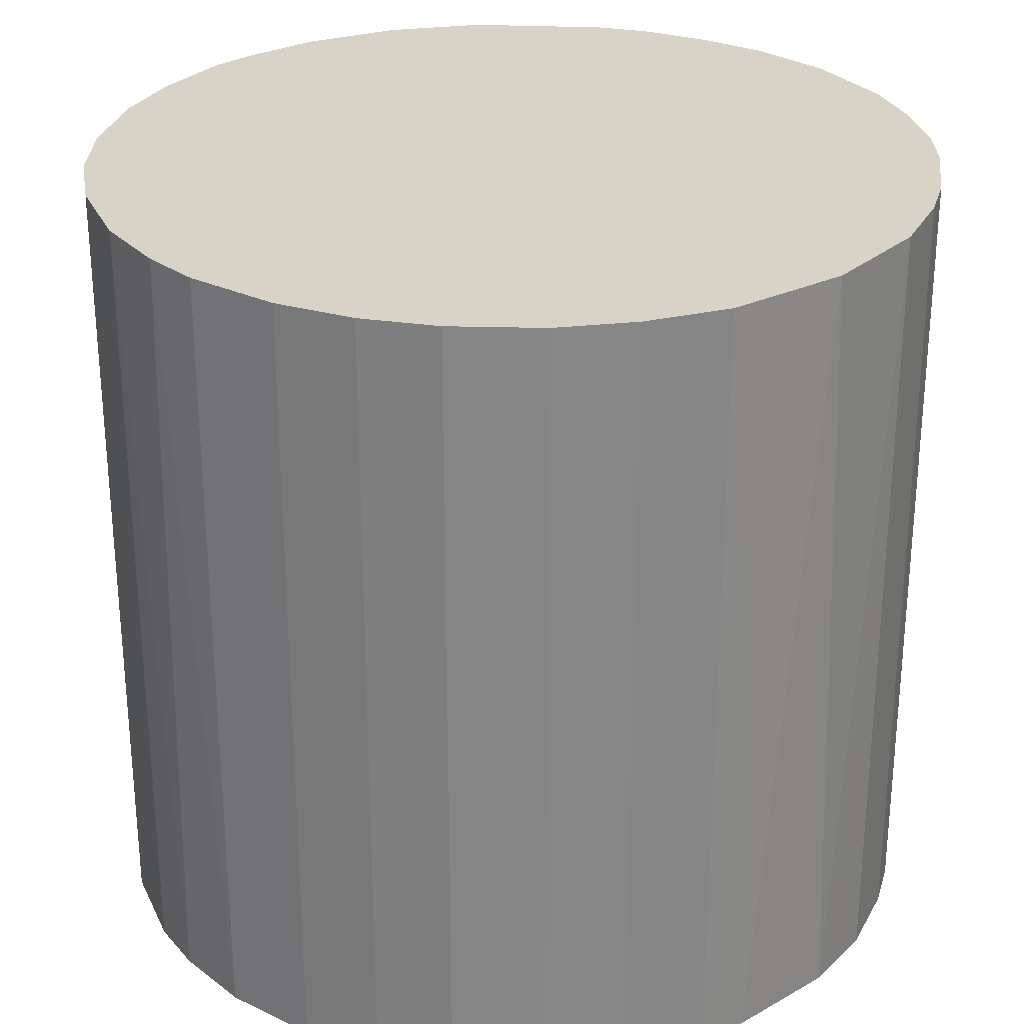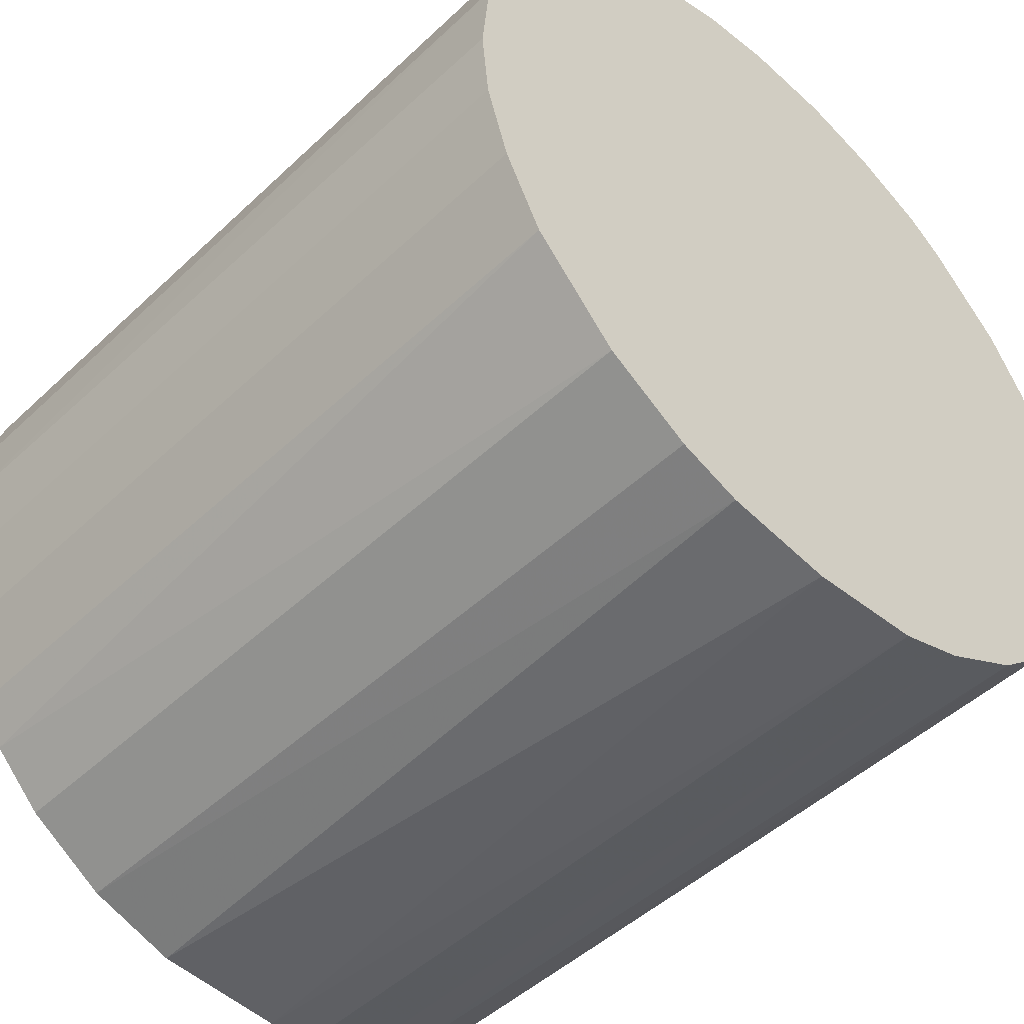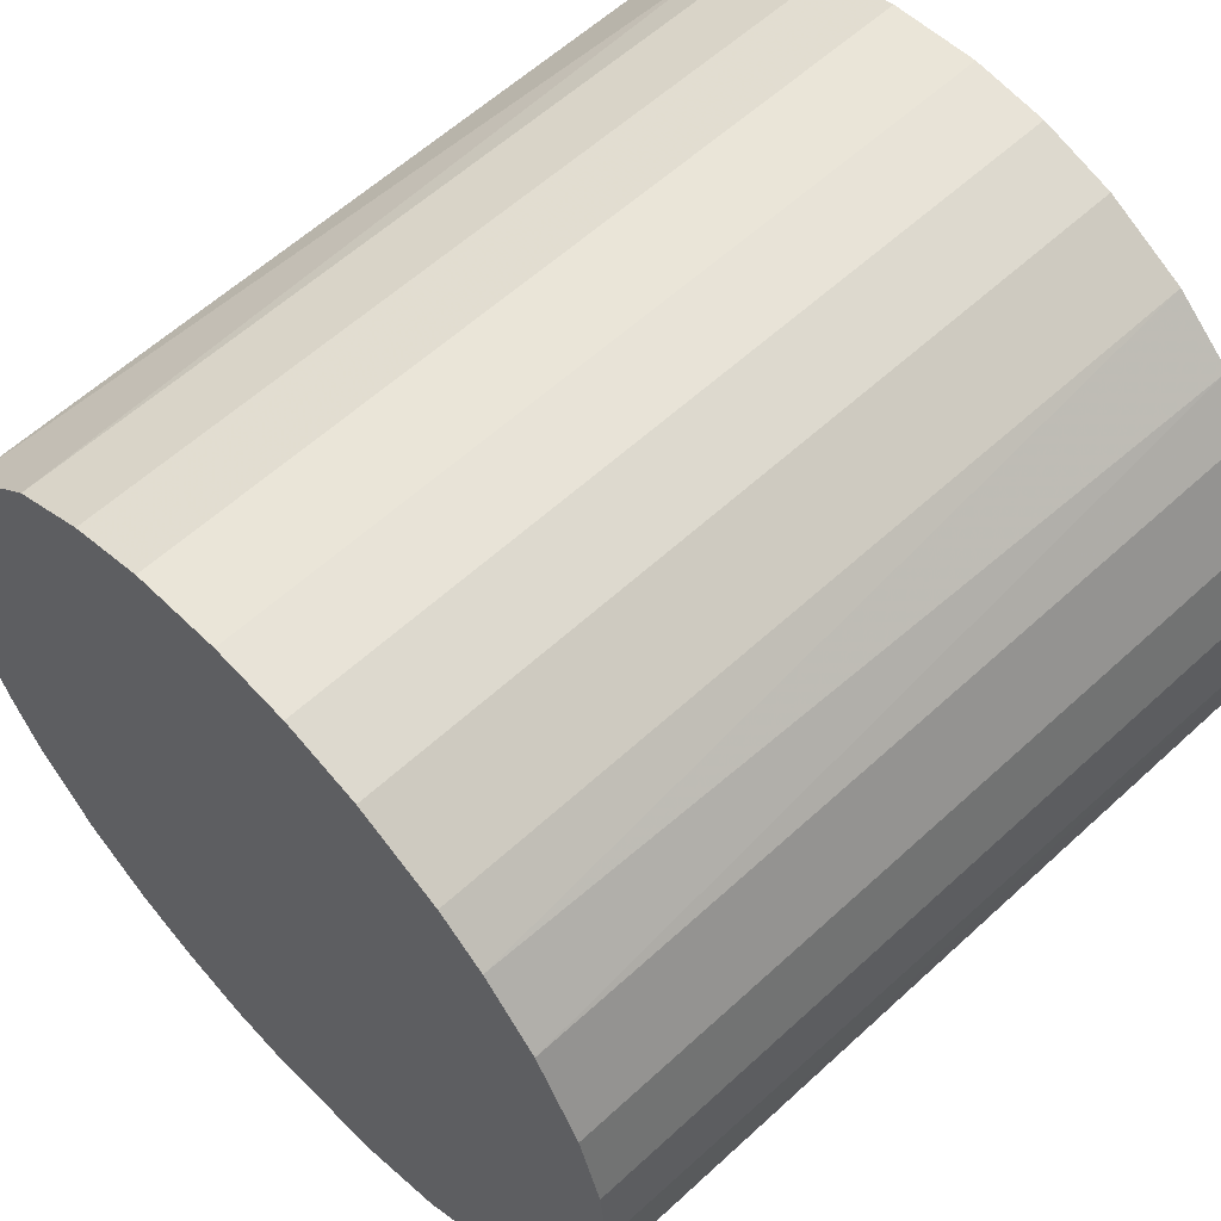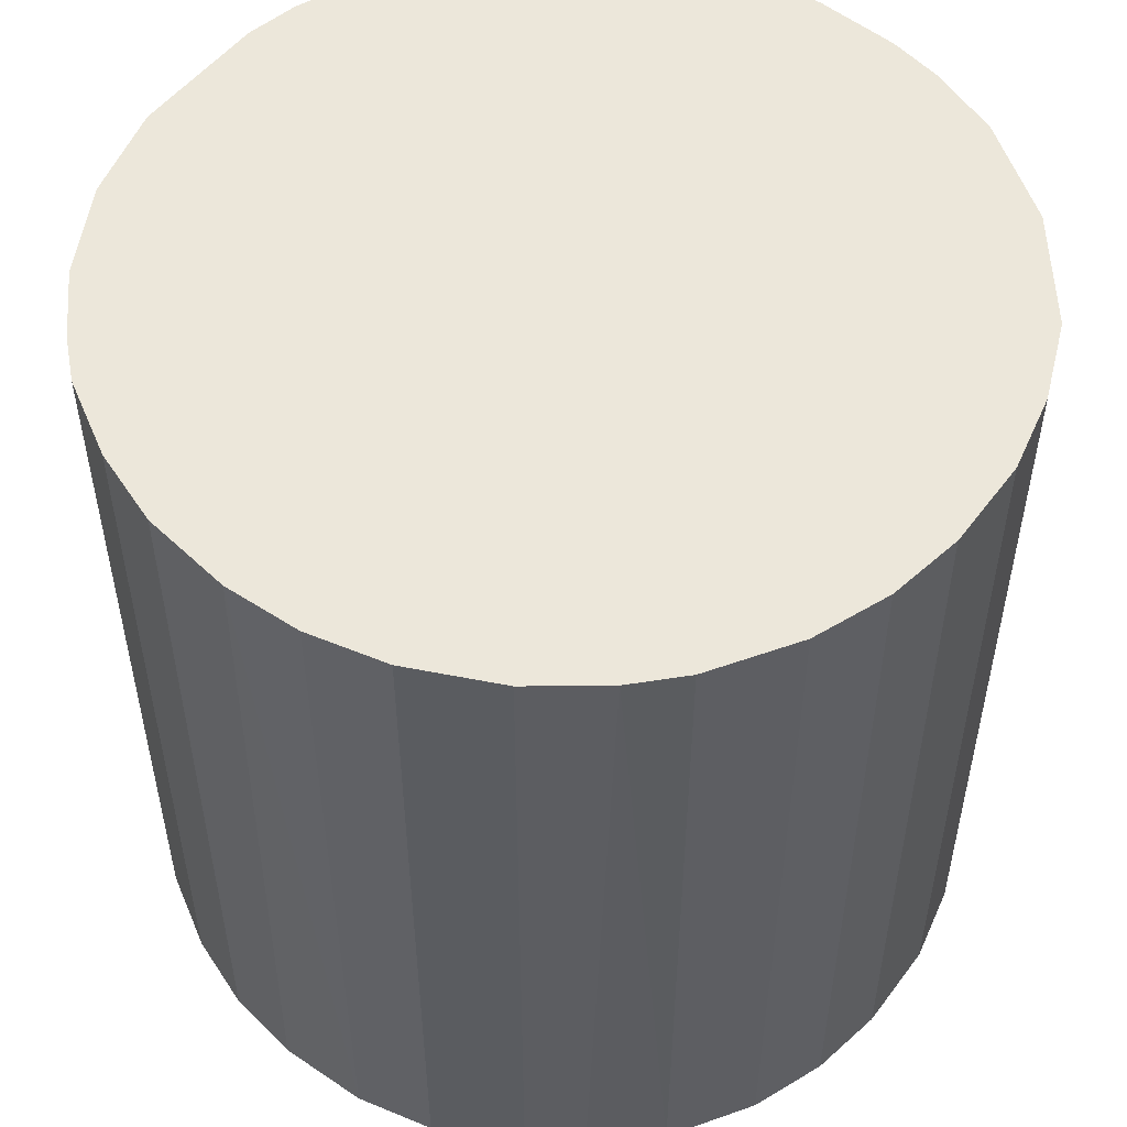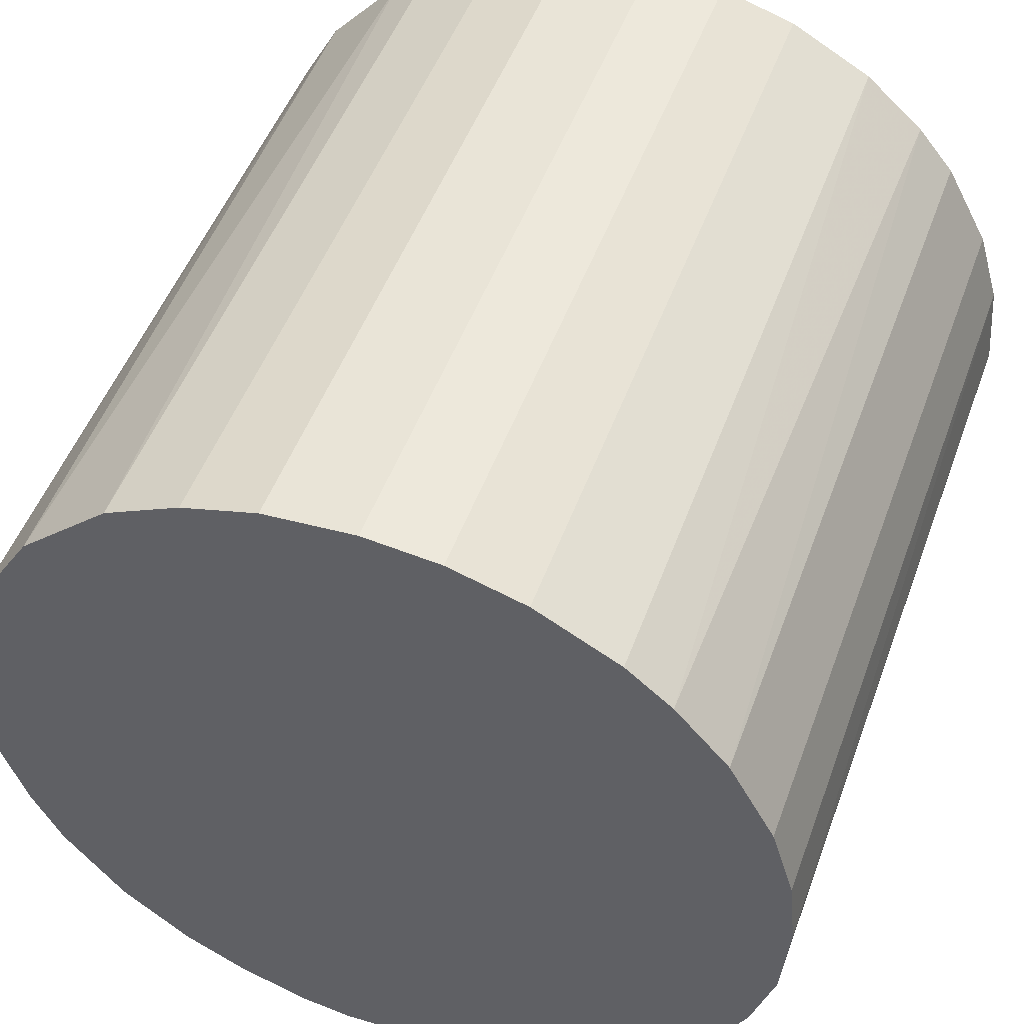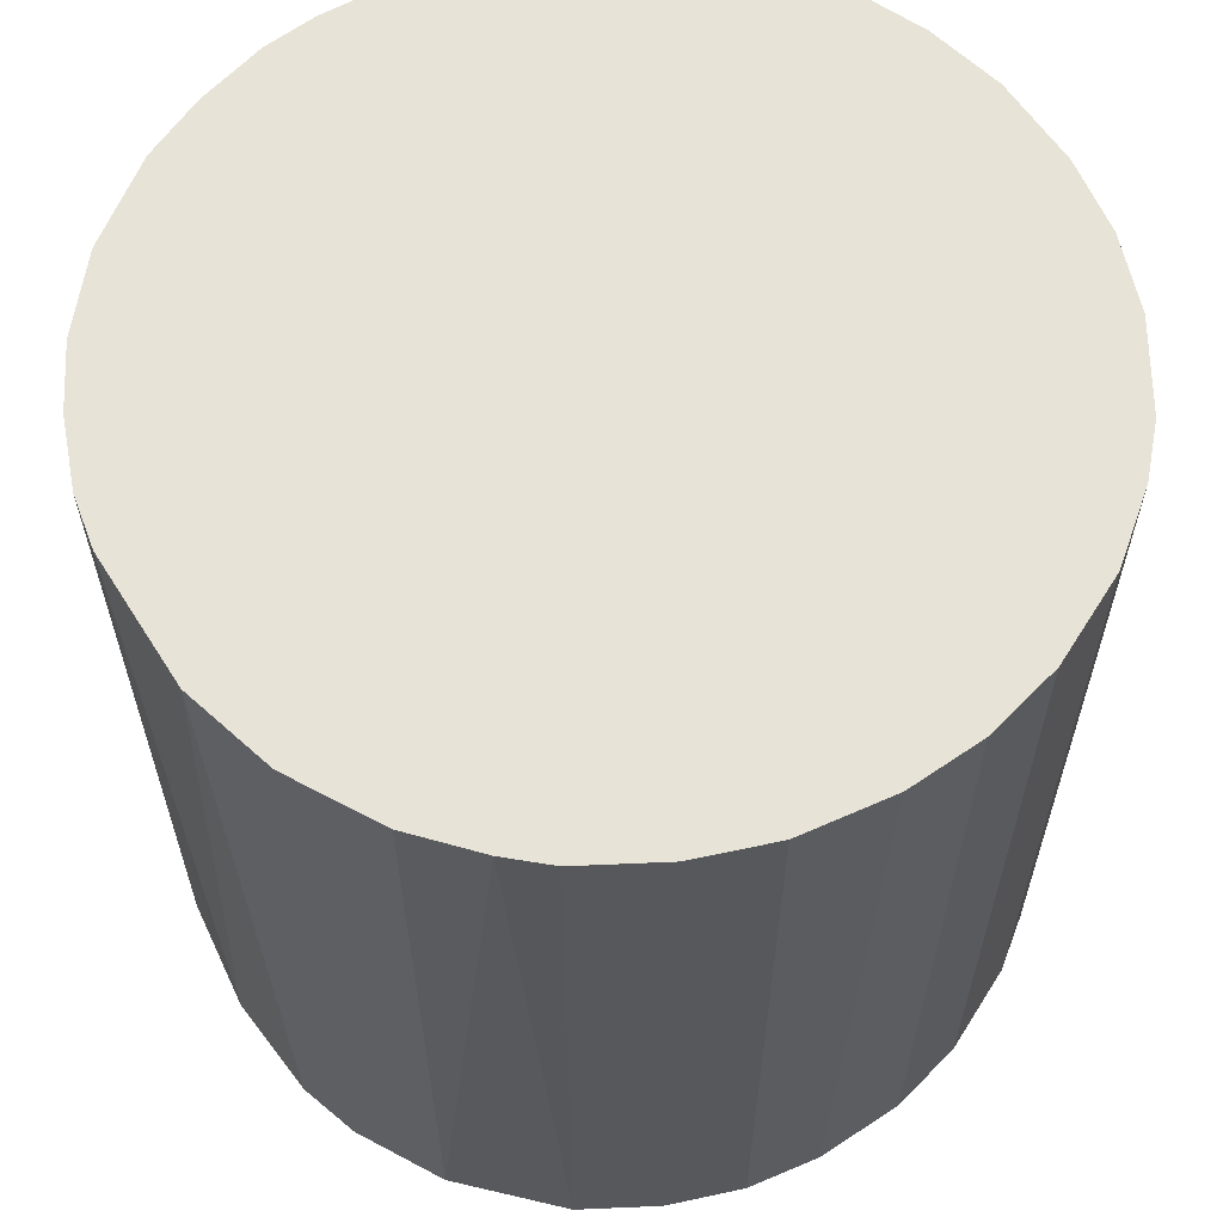
<metadata>
{"format":"obj","ext":"obj","renderer":"f3d","projection":"perspective","resolution":1024,"background":"white","views":[{"elev":28.1,"azim":-172.9,"up":"+Z"},{"elev":-48.3,"azim":136.3,"up":"+Y"},{"elev":59.3,"azim":46.6,"up":"+Y"},{"elev":53.0,"azim":130.6,"up":"+Z"},{"elev":49.9,"azim":19.8,"up":"+Y"},{"elev":61.7,"azim":60.9,"up":"+Z"}]}
</metadata>
<code>
o convex_0
v 0.001215 -0.03014 -0.02888
v 0.000664 0.03038 0.02888
v 0.006167 0.02982 0.02888
v -0.003181 -0.03014 0.02888
v -0.02959 0.006718 -0.02888
v 0.02983 0.006167 -0.02888
v 0.02817 -0.01143 0.02888
v -0.02959 -0.007031 0.02888
v 0.000664 0.03038 -0.02888
v -0.02188 -0.02133 -0.02888
v -0.02353 0.01937 0.02888
v 0.02487 0.01772 0.02888
v 0.01937 -0.02353 -0.02888
v 0.01772 0.02487 -0.02888
v -0.01693 0.02542 -0.02888
v 0.01332 -0.02738 0.02888
v -0.01638 -0.02573 0.02888
v 0.02817 -0.01143 -0.02888
v 0.03038 0.000664 0.02888
v -0.02959 -0.007031 -0.02888
v -0.01143 0.02817 0.02888
v -0.01198 -0.02794 -0.02888
v -0.02959 0.006718 0.02888
v -0.02574 -0.01638 0.02888
v -0.02519 0.01717 -0.02888
v 0.02322 -0.01968 0.02888
v 0.01772 0.02487 0.02888
v 0.02487 0.01772 -0.02888
v 0.008915 -0.02903 -0.02888
v 0.02817 0.01167 0.02888
v 0.01167 0.02817 -0.02888
v -0.005929 0.02983 -0.02888
v 0.02983 -0.005929 -0.02888
v 0.006718 -0.02958 0.02888
v 0.02542 -0.01693 -0.02888
v -0.02794 0.01222 0.02888
v -0.02794 -0.01198 -0.02888
v -0.03014 0.002861 0.02888
v -0.01693 0.02542 0.02888
v -0.007031 -0.02959 0.02888
v -0.007031 -0.02959 -0.02888
v -0.03014 -0.003175 -0.02888
v -0.02134 -0.02188 0.02888
v -0.01803 -0.02464 -0.02888
v 0.01937 -0.02353 0.02888
v 0.02817 0.01167 -0.02888
v 0.01167 0.02817 0.02888
v -0.005929 0.02983 0.02888
v 0.02102 0.02212 0.02888
v 0.02983 -0.005929 0.02888
v 0.03038 -0.000426 -0.02888
v 0.01332 -0.02738 -0.02888
v -0.02794 0.01222 -0.02888
v -0.01968 0.02321 -0.02888
v -0.02464 -0.01803 -0.02888
v 0.02983 0.006167 0.02888
v 0.006167 0.02982 -0.02888
v -0.01143 0.02817 -0.02888
v 0.02542 -0.01693 0.02888
v 0.02212 0.02102 -0.02888
v -0.01198 -0.02794 0.02888
v -0.02794 -0.01198 0.02888
v -0.03014 -0.003175 0.02888
v -0.03014 0.002861 -0.02888
f 42 38 64
f 3 2 4
f 1 5 6
f 3 4 7
f 4 2 8
f 2 3 9
f 6 5 9
f 5 1 10
f 8 2 11
f 3 7 12
f 1 6 13
f 6 9 14
f 9 5 15
f 7 4 16
f 4 8 17
f 13 6 18
f 12 7 19
f 5 10 20
f 11 2 21
f 10 1 22
f 8 11 23
f 17 8 24
f 15 5 25
f 7 16 26
f 3 12 27
f 6 14 28
f 1 13 29
f 12 19 30
f 28 12 30
f 14 9 31
f 27 14 31
f 2 9 32
f 9 15 32
f 18 6 33
f 7 18 33
f 4 1 34
f 16 4 34
f 1 29 34
f 29 16 34
f 18 7 35
f 13 18 35
f 26 13 35
f 5 23 36
f 23 11 36
f 11 25 36
f 8 20 37
f 20 10 37
f 23 5 38
f 8 23 38
f 11 21 39
f 21 15 39
f 4 17 40
f 40 22 41
f 1 4 41
f 22 1 41
f 4 40 41
f 5 20 42
f 20 8 42
f 17 24 43
f 10 22 44
f 22 17 44
f 43 10 44
f 17 43 44
f 16 13 45
f 26 16 45
f 13 26 45
f 6 28 46
f 30 6 46
f 28 30 46
f 3 27 47
f 31 3 47
f 27 31 47
f 21 2 48
f 2 32 48
f 32 21 48
f 27 12 49
f 14 27 49
f 19 7 50
f 7 33 50
f 50 33 51
f 6 19 51
f 33 6 51
f 19 50 51
f 13 16 52
f 29 13 52
f 16 29 52
f 25 5 53
f 5 36 53
f 36 25 53
f 15 25 54
f 25 11 54
f 11 39 54
f 39 15 54
f 37 10 55
f 24 37 55
f 10 43 55
f 43 24 55
f 19 6 56
f 6 30 56
f 30 19 56
f 9 3 57
f 3 31 57
f 31 9 57
f 15 21 58
f 32 15 58
f 21 32 58
f 7 26 59
f 35 7 59
f 26 35 59
f 12 28 60
f 28 14 60
f 49 12 60
f 14 49 60
f 17 22 61
f 40 17 61
f 22 40 61
f 24 8 62
f 8 37 62
f 37 24 62
f 8 38 63
f 42 8 63
f 38 42 63
f 38 5 64
f 5 42 64

</code>
